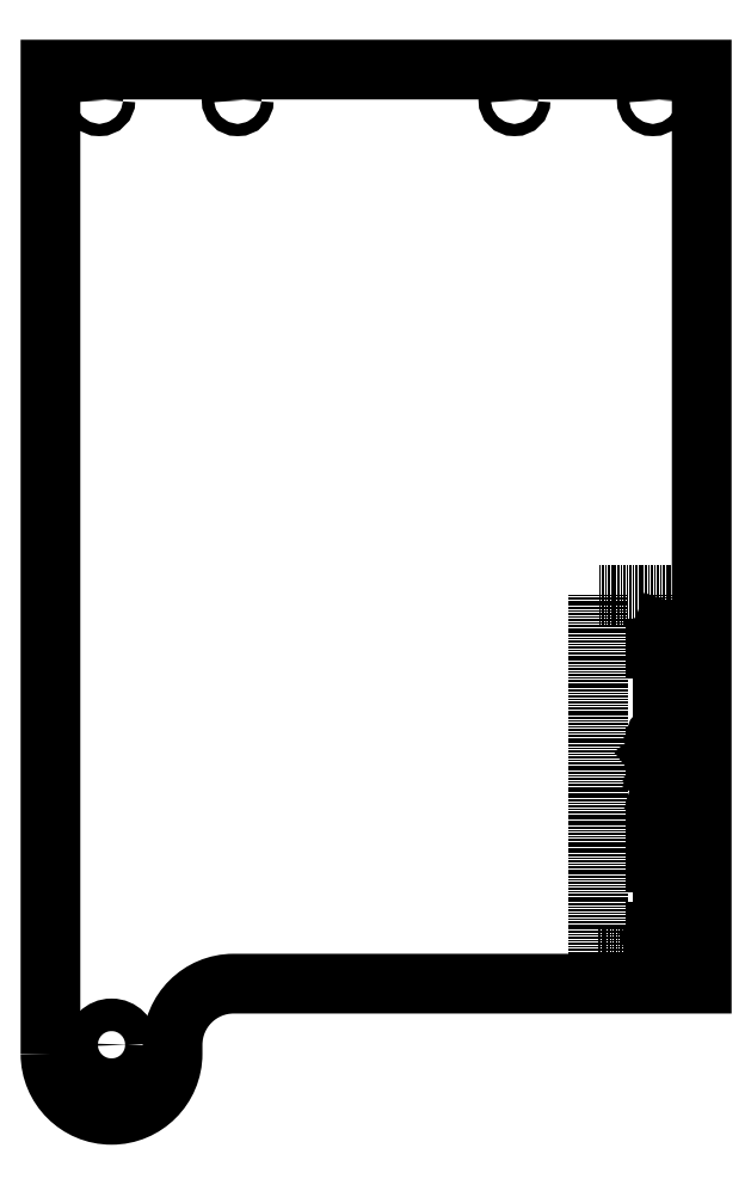
<metadata>
{"format":"dxf","ext":"dxf","renderer":"ezdxf+matplotlib","layout":"modelspace","background":"white","min_lineweight":24,"dpi":150}
</metadata>
<code>
0
SECTION
2
ENTITIES
0
CIRCLE
8
0
10
-359.8
20
-1478
30
0
40
4
210
2.465e-32
220
-1.886e-63
230
1
0
LWPOLYLINE
8
0
90
7
70
1
43
0
10
-374.8
20
-1480
42
1
10
-344.8
20
-1480
10
-344.8
20
-1478
42
-0.4142
10
-329.8
20
-1463
10
-214.8
20
-1463
10
-214.8
20
-1239
10
-374.8
20
-1239
0
CIRCLE
8
0
10
-260.8
20
-1246
30
0
40
1.5
210
0
220
-0
230
1
0
CIRCLE
8
0
10
-328.8
20
-1246
30
0
40
1.5
210
0
220
-0
230
1
0
CIRCLE
8
0
10
-226.8
20
-1246
30
0
40
1.5
210
0
220
-0
230
1
0
CIRCLE
8
0
10
-362.8
20
-1246
30
0
40
1.5
210
0
220
-0
230
1
0
LINE
8
1
10
-220.8
20
-1457
30
0
11
-220.8
21
-1368
31
0
0
LINE
8
1
10
-220.8
20
-1368
30
0
11
-240.1
21
-1368
31
0
0
LINE
8
1
10
-240.1
20
-1368
30
0
11
-240.1
21
-1457
31
0
0
LINE
8
1
10
-240.1
20
-1457
30
0
11
-220.8
21
-1457
31
0
0
LINE
8
0
10
-220.8
20
-1457
30
0
11
-226.1
21
-1455
31
0
0
LINE
8
0
10
-226.1
20
-1455
30
0
11
-220.8
21
-1453
31
0
0
LINE
8
0
10
-222.1
20
-1454
30
0
11
-222.1
21
-1456
31
0
0
LINE
8
0
10
-220.8
20
-1452
30
0
11
-220.8
21
-1451
31
0
0
LINE
8
0
10
-226.1
20
-1452
30
0
11
-226.1
21
-1450
31
0
0
LINE
8
0
10
-223.7
20
-1450
30
0
11
-223.7
21
-1451
31
0
0
ARC
8
0
10
-222.3
20
-1451
30
0
40
1.463
210
0
220
-0
230
1
50
0
51
180
0
ARC
8
0
10
-224.9
20
-1450
30
0
40
1.17
210
0
220
-0
230
1
50
0
51
180
0
LINE
8
0
10
-220.8
20
-1447
30
0
11
-220.8
21
-1448
31
0
0
LINE
8
0
10
-220.8
20
-1448
30
0
11
-221.1
21
-1448
31
0
0
LINE
8
0
10
-221.1
20
-1448
30
0
11
-221.1
21
-1447
31
0
0
LINE
8
0
10
-221.1
20
-1447
30
0
11
-220.8
21
-1447
31
0
0
LINE
8
0
10
-220.8
20
-1447
30
0
11
-219.6
21
-1448
31
0
0
LINE
8
0
10
-219.1
20
-1443
30
0
11
-224.3
21
-1443
31
0
0
LINE
8
0
10
-224.3
20
-1443
30
0
11
-224.3
21
-1442
31
0
0
LINE
8
0
10
-223.4
20
-1441
30
0
11
-221.7
21
-1441
31
0
0
LINE
8
0
10
-220.8
20
-1442
30
0
11
-220.8
21
-1443
31
0
0
ARC
8
0
10
-223.5
20
-1442
30
0
40
0.7793
210
0
220
-0
230
1
50
82.23
51
187.8
0
ARC
8
0
10
-221.6
20
-1442
30
0
40
0.7793
210
0
220
-0
230
1
50
-7.769
51
97.77
0
LINE
8
0
10
-220.8
20
-1437
30
0
11
-220.8
21
-1439
31
0
0
LINE
8
0
10
-221.7
20
-1440
30
0
11
-223.1
21
-1440
31
0
0
LINE
8
0
10
-223.1
20
-1437
30
0
11
-222.6
21
-1437
31
0
0
LINE
8
0
10
-222.6
20
-1437
30
0
11
-222.6
21
-1440
31
0
0
ARC
8
0
10
-221.6
20
-1439
30
0
40
0.7793
210
0
220
-0
230
1
50
-97.77
51
7.769
0
ARC
8
0
10
-223.1
20
-1438
30
0
40
1.17
210
0
220
-0
230
1
50
90
51
270
0
LINE
8
0
10
-226.1
20
-1434
30
0
11
-220.8
21
-1434
31
0
0
LINE
8
0
10
-220.8
20
-1434
30
0
11
-220.8
21
-1435
31
0
0
LINE
8
0
10
-221.7
20
-1436
30
0
11
-223.4
21
-1436
31
0
0
LINE
8
0
10
-224.3
20
-1435
30
0
11
-224.3
21
-1434
31
0
0
ARC
8
0
10
-221.6
20
-1435
30
0
40
0.7793
210
0
220
-0
230
1
50
-97.77
51
7.769
0
ARC
8
0
10
-223.5
20
-1435
30
0
40
0.7793
210
0
220
-0
230
1
50
172.2
51
277.8
0
LINE
8
0
10
-222.9
20
-1430
30
0
11
-222.9
21
-1431
31
0
0
LINE
8
0
10
-220.8
20
-1431
30
0
11
-220.8
21
-1430
31
0
0
LINE
8
0
10
-220.8
20
-1430
30
0
11
-223.4
21
-1430
31
0
0
LINE
8
0
10
-224.3
20
-1430
30
0
11
-224.3
21
-1432
31
0
0
ARC
8
0
10
-221.8
20
-1431
30
0
40
1.024
210
0
220
-0
230
1
50
-180
51
0
0
ARC
8
0
10
-223.5
20
-1430
30
0
40
0.7793
210
0
220
-0
230
1
50
82.23
51
187.8
0
LINE
8
0
10
-226.1
20
-1428
30
0
11
-221.7
21
-1428
31
0
0
ARC
8
0
10
-221.6
20
-1427
30
0
40
0.7793
210
0
220
-0
230
1
50
-97.77
51
7.769
0
LINE
8
0
10
-220.8
20
-1425
30
0
11
-220.8
21
-1426
31
0
0
LINE
8
0
10
-220.8
20
-1426
30
0
11
-221.1
21
-1426
31
0
0
LINE
8
0
10
-221.1
20
-1426
30
0
11
-221.1
21
-1425
31
0
0
LINE
8
0
10
-221.1
20
-1425
30
0
11
-220.8
21
-1425
31
0
0
LINE
8
0
10
-220.8
20
-1425
30
0
11
-219.6
21
-1426
31
0
0
LINE
8
0
10
-223.7
20
-1419
30
0
11
-220.8
21
-1422
31
0
0
LINE
8
0
10
-220.8
20
-1422
30
0
11
-220.8
21
-1419
31
0
0
ARC
8
0
10
-224.9
20
-1420
30
0
40
1.169
210
0
220
-0
230
1
50
82.23
51
187.8
0
ARC
8
0
10
-224.6
20
-1420
30
0
40
1.459
210
0
220
-0
230
1
50
173
51
259
0
ARC
8
0
10
-224.7
20
-1420
30
0
40
1.175
210
0
220
-0
230
1
50
38.52
51
95.09
0
LINE
8
0
10
-220.8
20
-1415
30
0
11
-224.3
21
-1413
31
0
0
LINE
8
0
10
-224.3
20
-1415
30
0
11
-220.8
21
-1413
31
0
0
LINE
8
0
10
-224.9
20
-1409
30
0
11
-226.1
21
-1407
31
0
0
LINE
8
0
10
-226.1
20
-1407
30
0
11
-220.8
21
-1407
31
0
0
LINE
8
0
10
-220.8
20
-1409
30
0
11
-220.8
21
-1406
31
0
0
LINE
8
0
10
-223.7
20
-1402
30
0
11
-220.8
21
-1405
31
0
0
LINE
8
0
10
-220.8
20
-1405
30
0
11
-220.8
21
-1402
31
0
0
ARC
8
0
10
-224.9
20
-1403
30
0
40
1.169
210
0
220
-0
230
1
50
82.23
51
187.8
0
ARC
8
0
10
-224.6
20
-1403
30
0
40
1.459
210
0
220
-0
230
1
50
173
51
259
0
ARC
8
0
10
-224.7
20
-1403
30
0
40
1.175
210
0
220
-0
230
1
50
38.52
51
95.09
0
LINE
8
0
10
-220.8
20
-1398
30
0
11
-224.3
21
-1398
31
0
0
LINE
8
0
10
-224.3
20
-1398
30
0
11
-224.3
21
-1395
31
0
0
LINE
8
0
10
-223.4
20
-1394
30
0
11
-220.8
21
-1394
31
0
0
LINE
8
0
10
-220.8
20
-1396
30
0
11
-224.3
21
-1396
31
0
0
ARC
8
0
10
-223.5
20
-1395
30
0
40
0.7793
210
0
220
-0
230
1
50
82.23
51
187.8
0
LINE
8
0
10
-220.8
20
-1392
30
0
11
-224.3
21
-1392
31
0
0
LINE
8
0
10
-224.3
20
-1392
30
0
11
-224.3
21
-1390
31
0
0
LINE
8
0
10
-223.4
20
-1389
30
0
11
-220.8
21
-1389
31
0
0
LINE
8
0
10
-220.8
20
-1391
30
0
11
-224.3
21
-1391
31
0
0
ARC
8
0
10
-223.5
20
-1390
30
0
40
0.7793
210
0
220
-0
230
1
50
82.23
51
187.8
0
LINE
8
0
10
-219.1
20
-1385
30
0
11
-224.3
21
-1385
31
0
0
LINE
8
0
10
-224.3
20
-1385
30
0
11
-224.3
21
-1383
31
0
0
LINE
8
0
10
-223.4
20
-1382
30
0
11
-221.7
21
-1382
31
0
0
LINE
8
0
10
-220.8
20
-1383
30
0
11
-220.8
21
-1385
31
0
0
ARC
8
0
10
-223.5
20
-1383
30
0
40
0.7793
210
0
220
-0
230
1
50
82.23
51
187.8
0
ARC
8
0
10
-221.6
20
-1383
30
0
40
0.7793
210
0
220
-0
230
1
50
-7.769
51
97.77
0
LINE
8
0
10
-226.1
20
-1381
30
0
11
-221.7
21
-1381
31
0
0
ARC
8
0
10
-221.6
20
-1380
30
0
40
0.7793
210
0
220
-0
230
1
50
-97.77
51
7.769
0
LINE
8
0
10
-219.1
20
-1379
30
0
11
-219.1
21
-1378
31
0
0
LINE
8
0
10
-219.1
20
-1378
30
0
11
-224.3
21
-1376
31
0
0
LINE
8
0
10
-224.3
20
-1379
30
0
11
-220.8
21
-1378
31
0
0
ENDSEC
0
EOF

</code>
